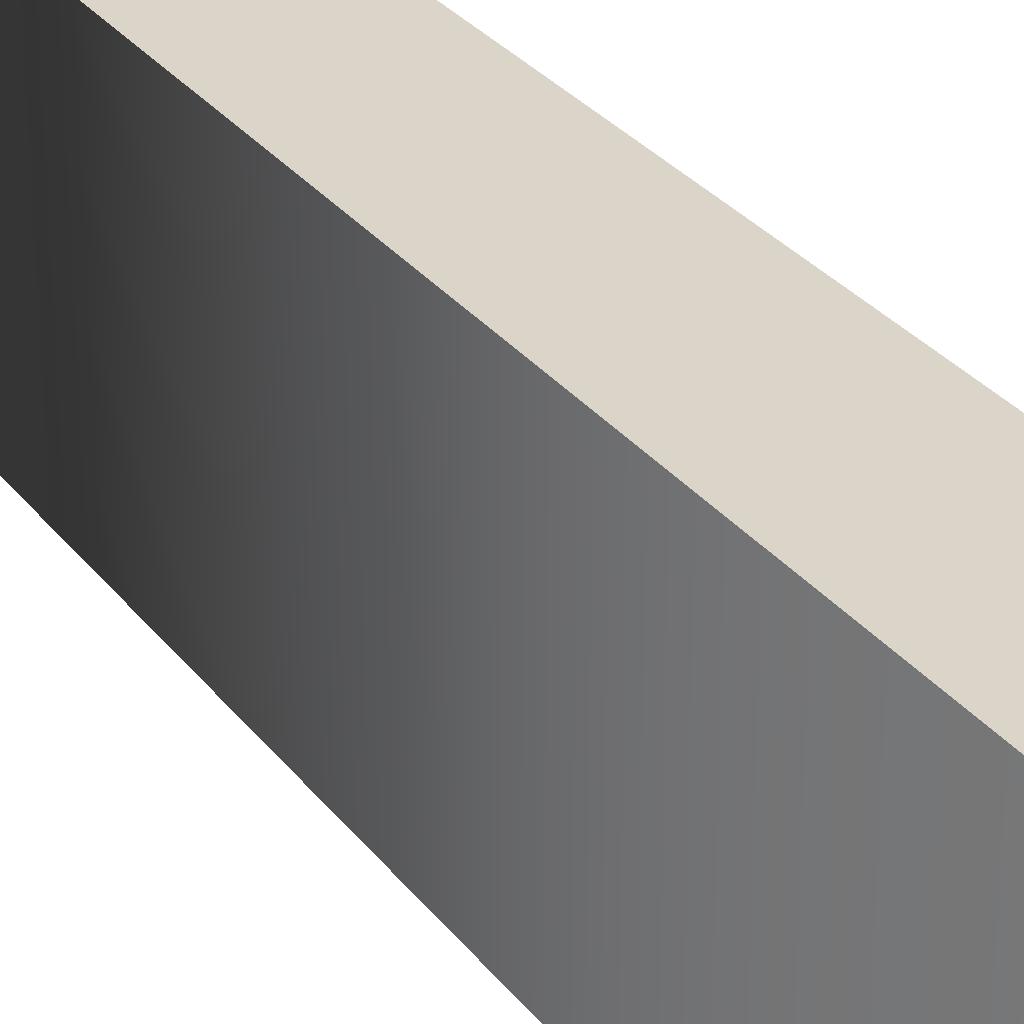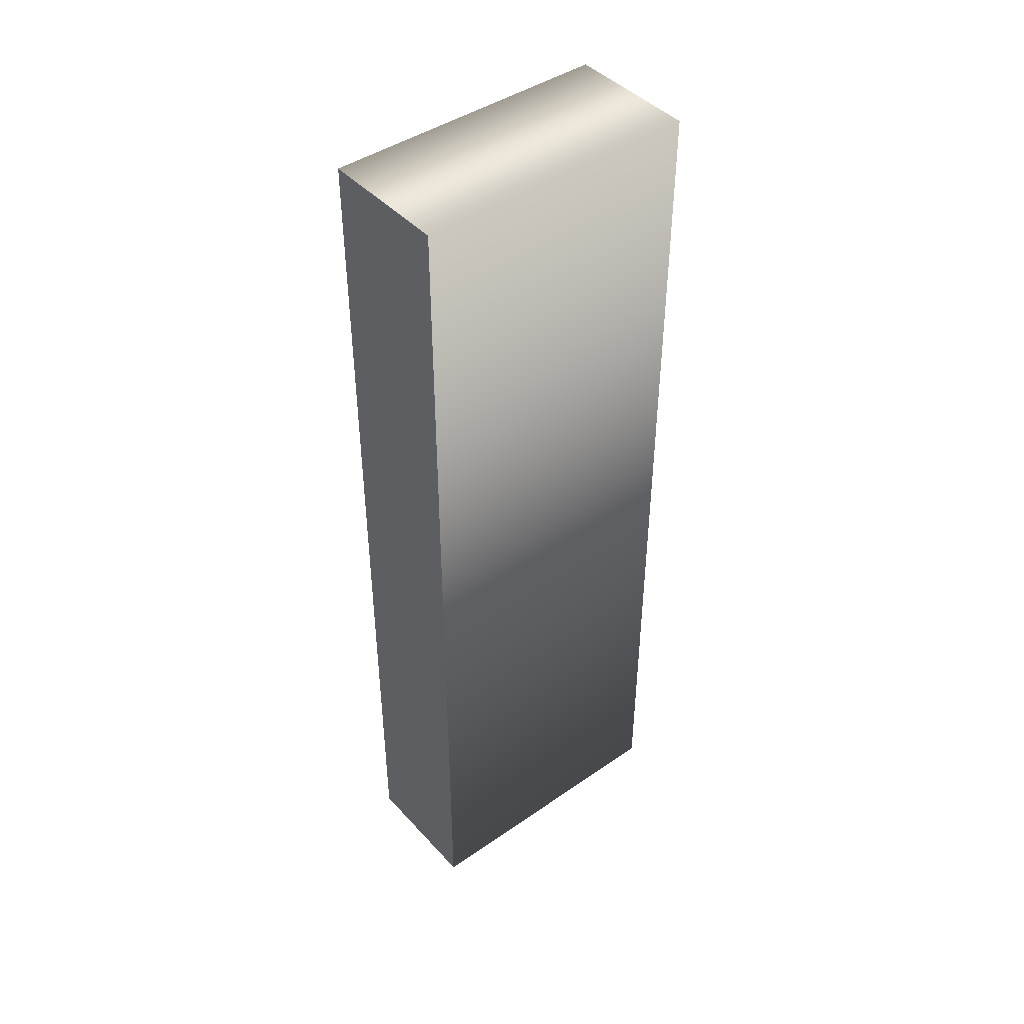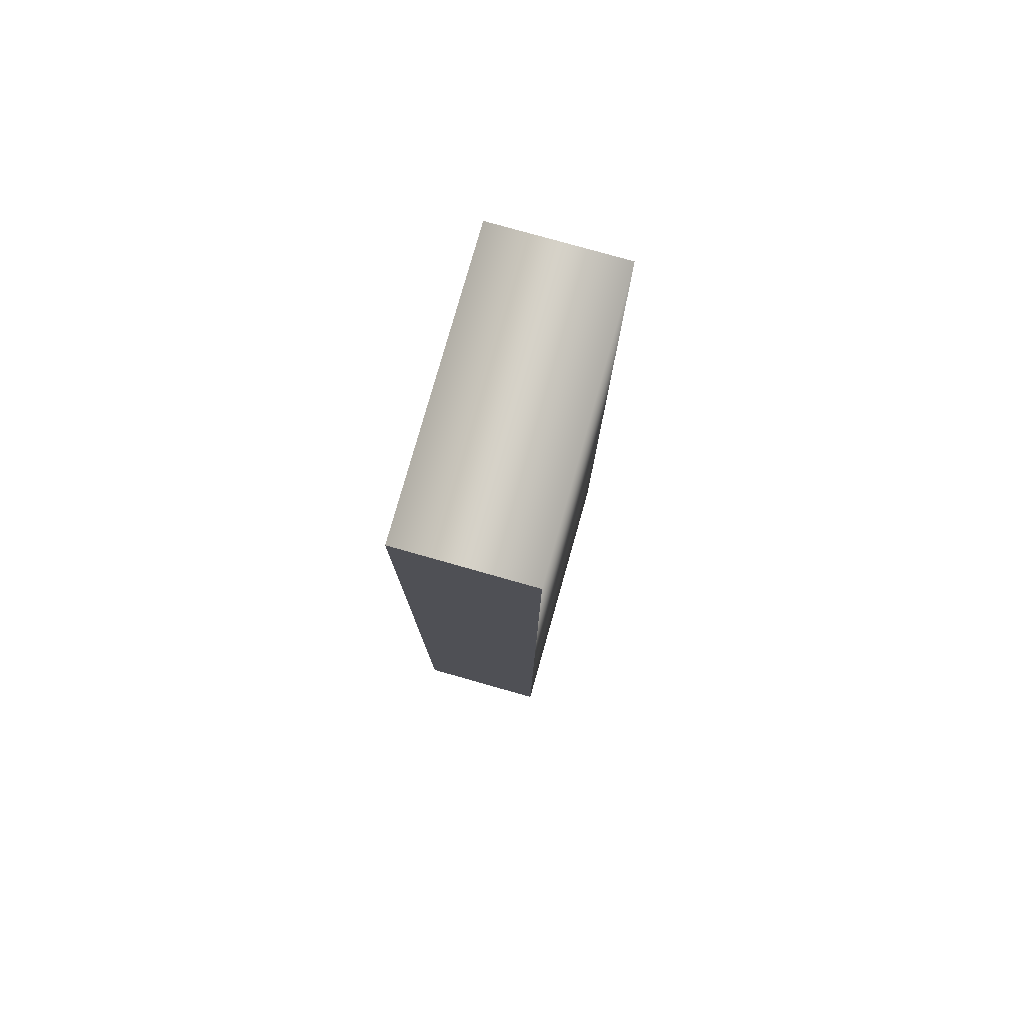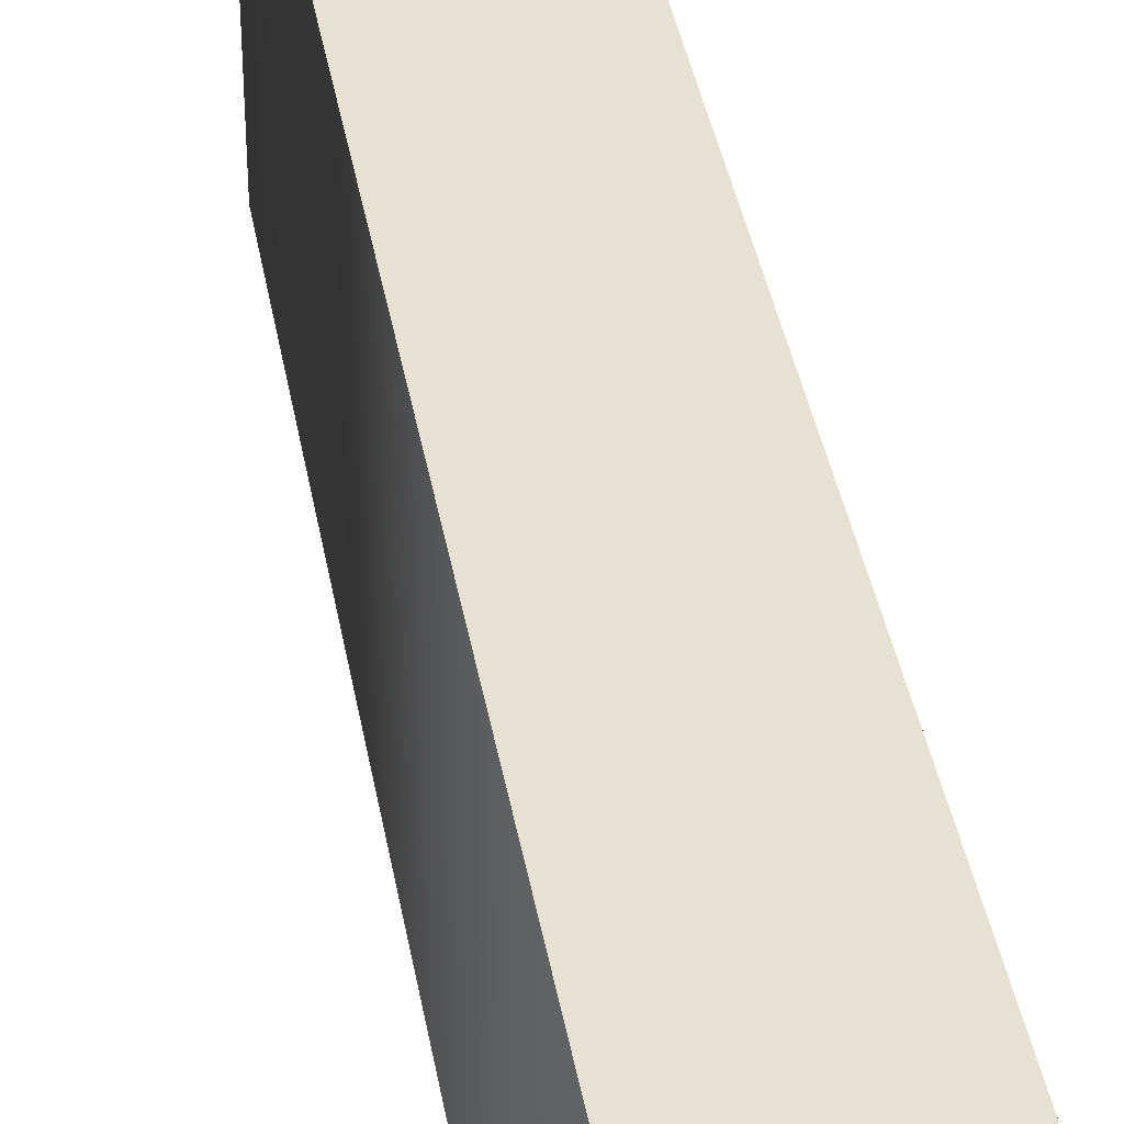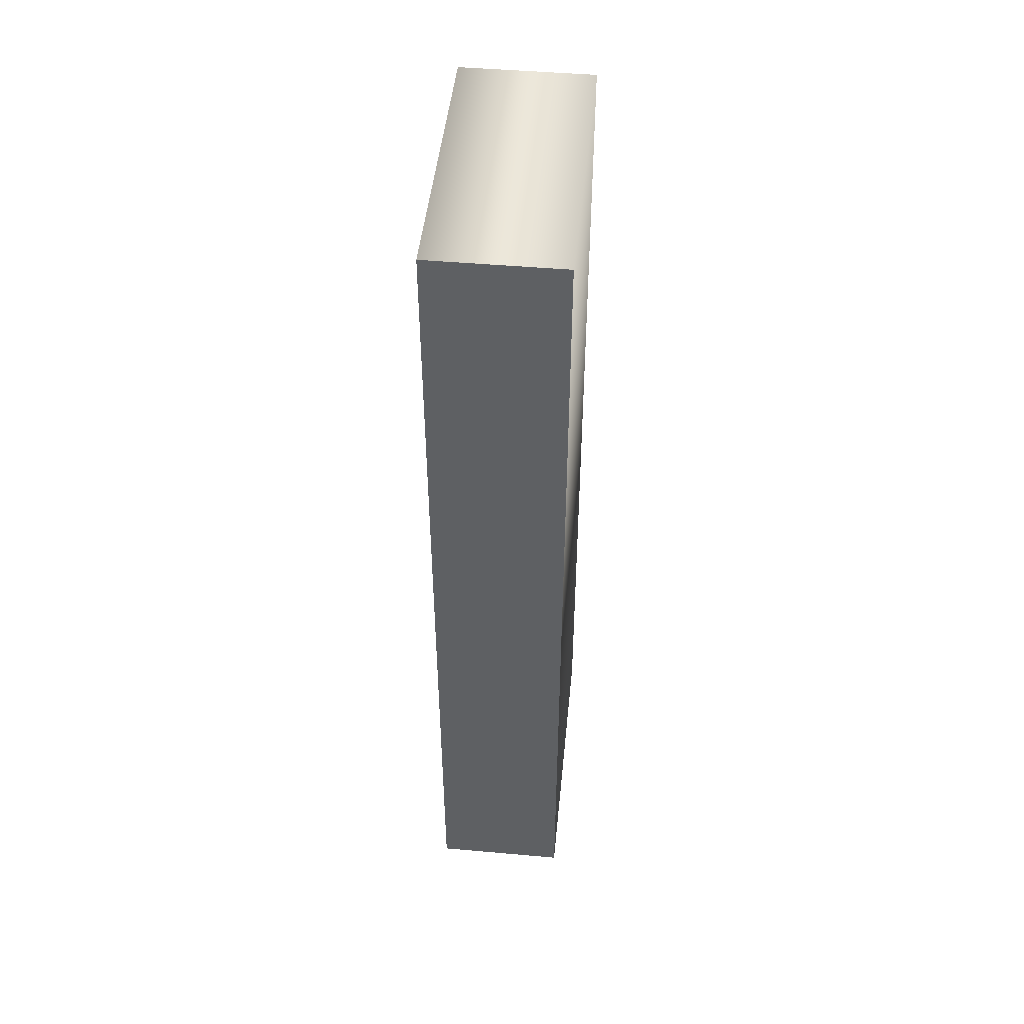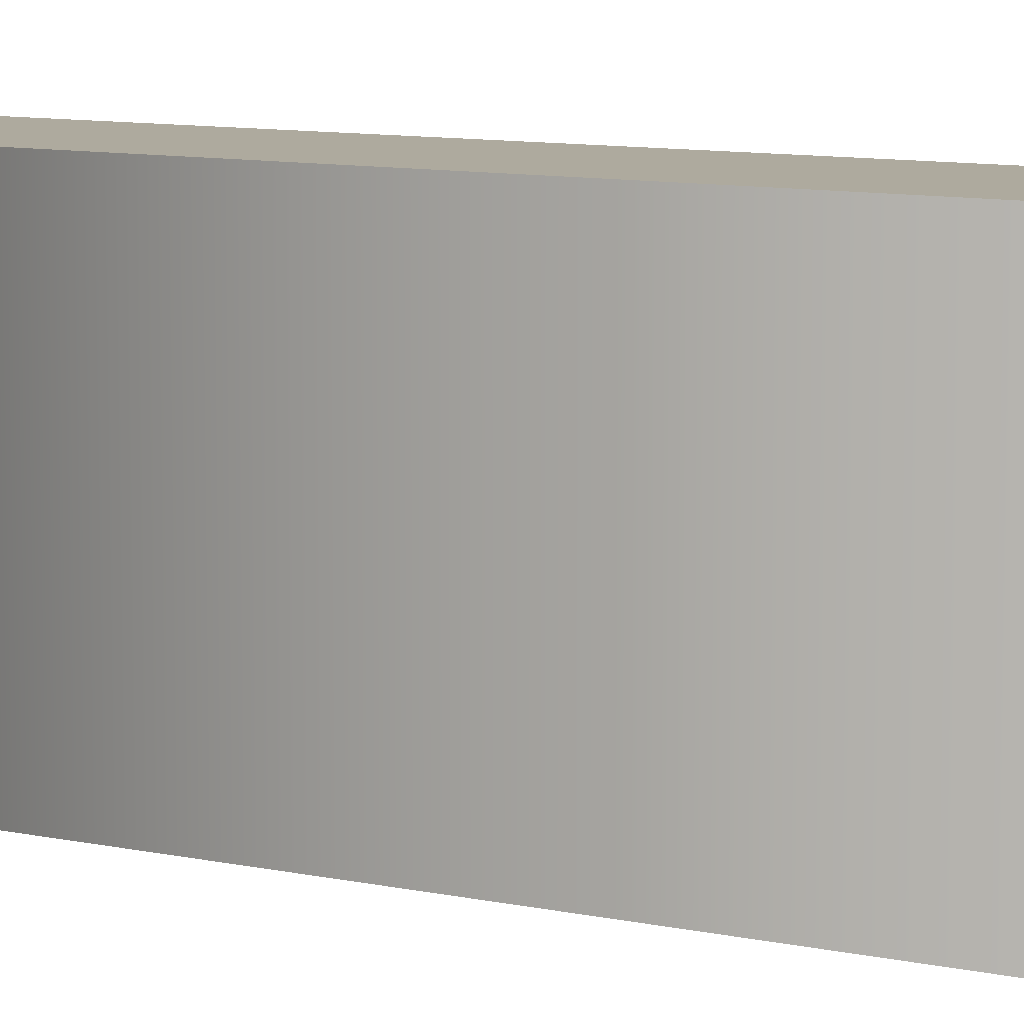
<metadata>
{"format":"obj","ext":"obj","renderer":"f3d","projection":"perspective","resolution":1024,"background":"white","views":[{"elev":29.4,"azim":-29.9,"up":"+Y"},{"elev":43.9,"azim":-129.0,"up":"+Z"},{"elev":78.5,"azim":15.8,"up":"+Z"},{"elev":38.6,"azim":170.3,"up":"+Y"},{"elev":47.3,"azim":-174.3,"up":"+Z"},{"elev":9.3,"azim":120.5,"up":"+Y"}]}
</metadata>
<code>
o Text
v -0.6701 1.902 4.692
v -0.6701 1.902 -4.856
v 0.7019 1.902 -4.856
v 0.7019 1.902 4.692
v -0.6701 -1.098 4.692
v -0.6701 -1.098 -4.856
v 0.7019 -1.098 -4.856
v 0.7019 -1.098 4.692
v -0.6701 -1.098 4.692
v -0.6701 1.902 4.692
v -0.6701 -1.098 -4.856
v -0.6701 1.902 -4.856
v 0.7019 -1.098 -4.856
v 0.7019 1.902 -4.856
v 0.7019 -1.098 4.692
v 0.7019 1.902 4.692
g Text_Text_Material.001
f 1 3 2
f 1 4 3
f 7 5 6
f 8 5 7
f 12 9 10
f 14 11 12
f 16 13 14
f 10 15 16
f 12 11 9
f 14 13 11
f 16 15 13
f 10 9 15

</code>
